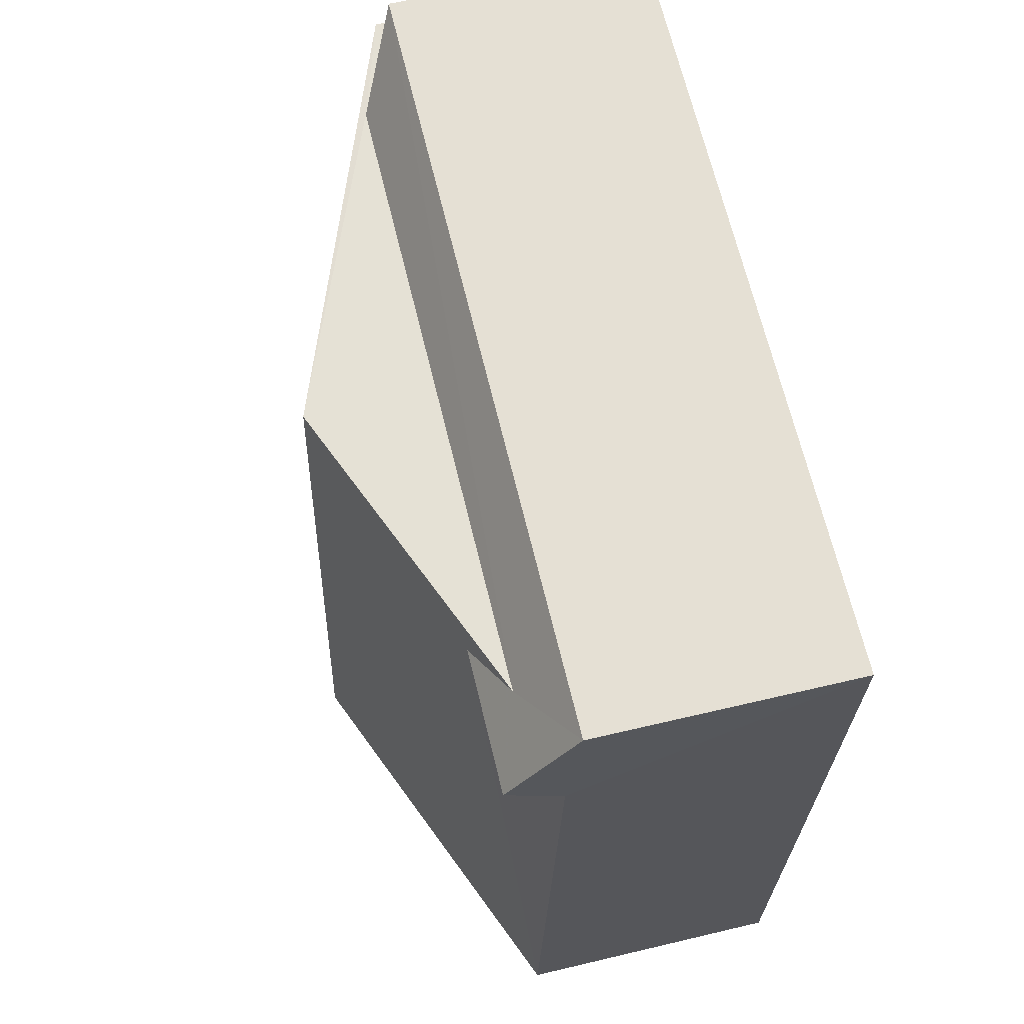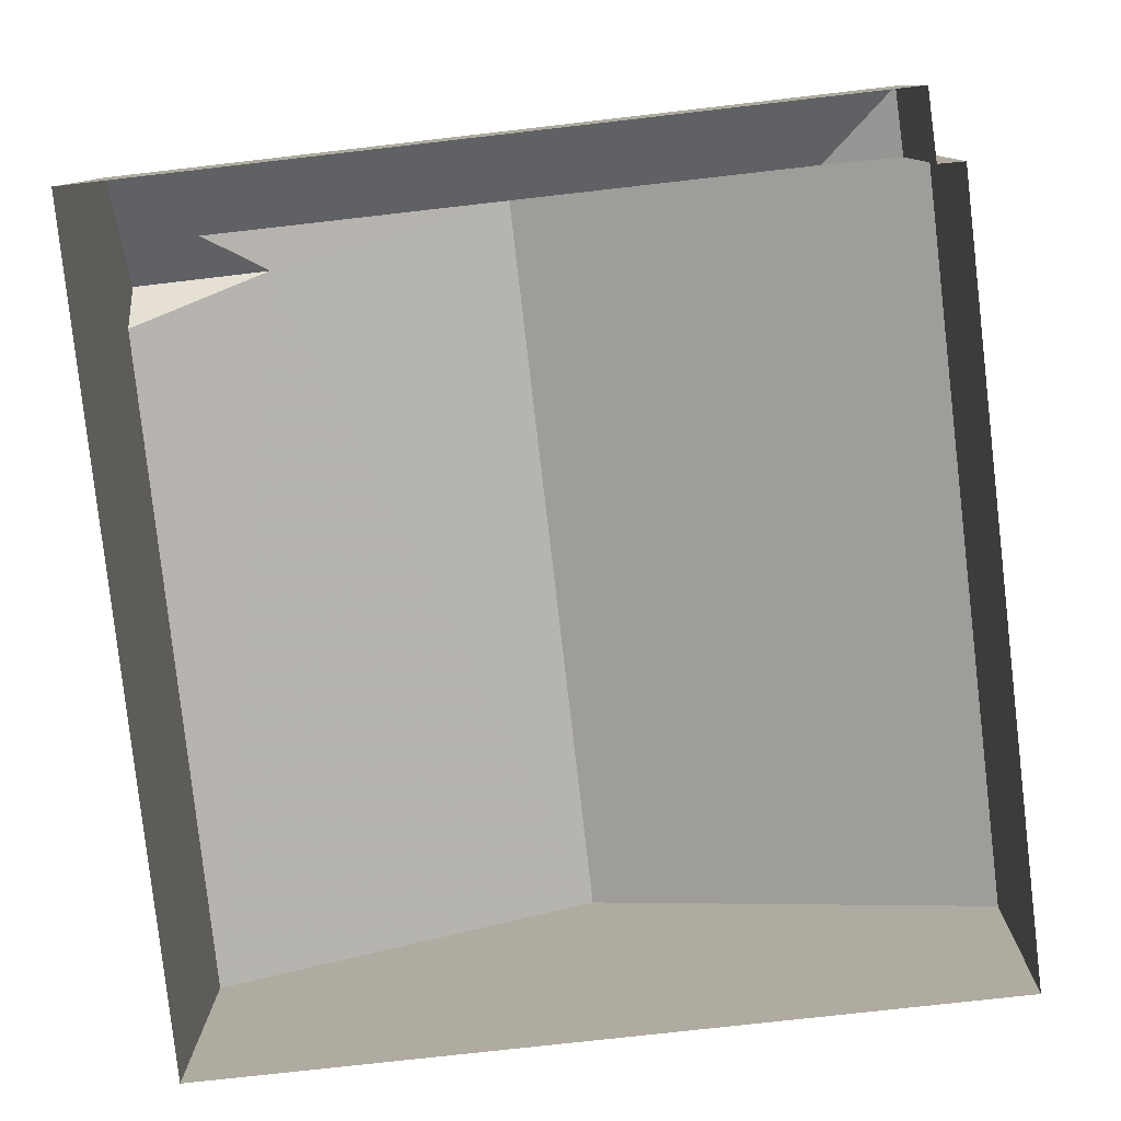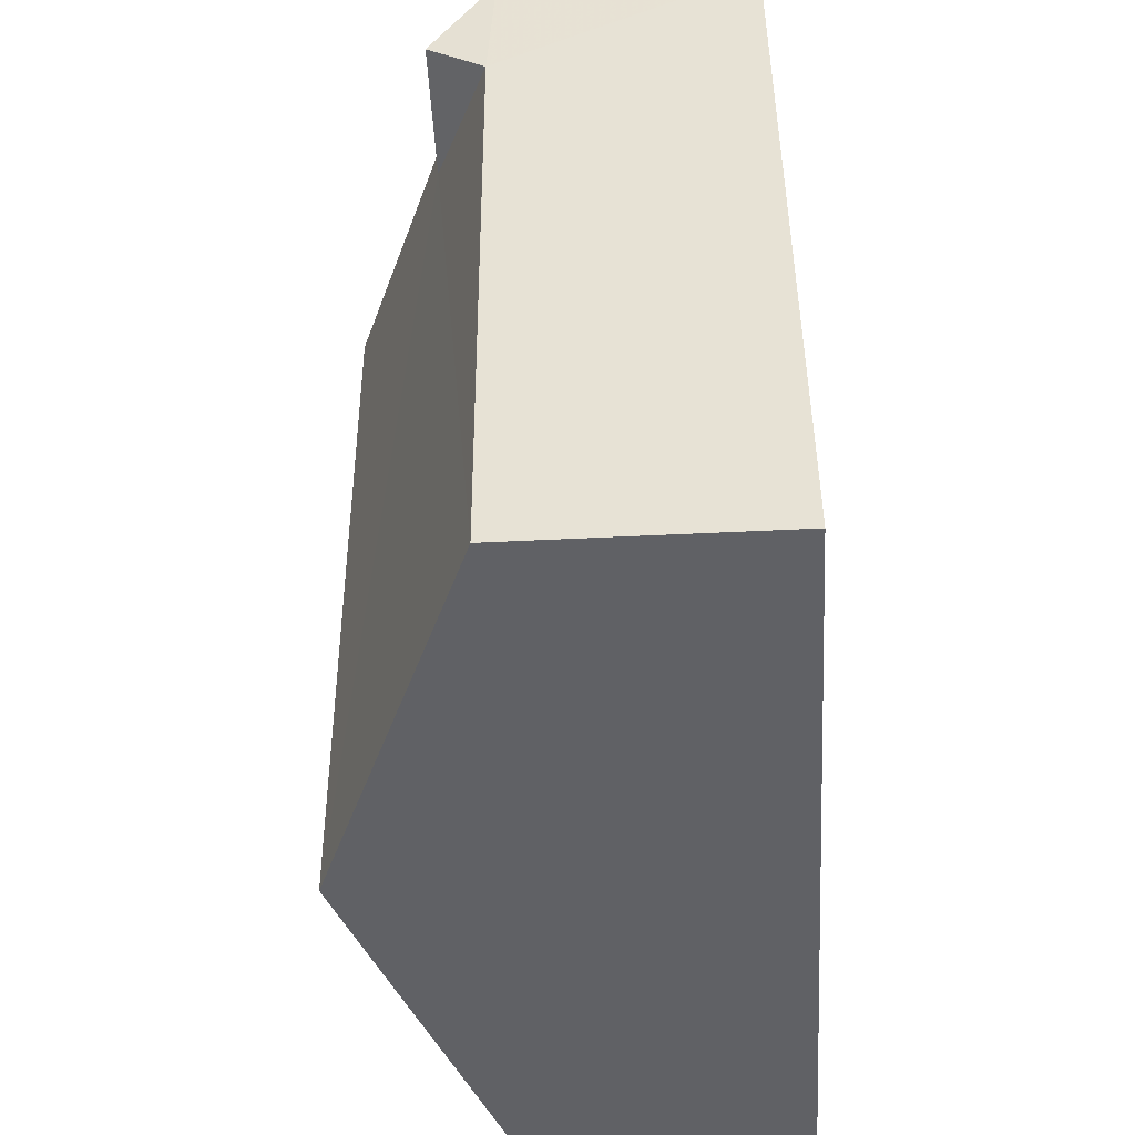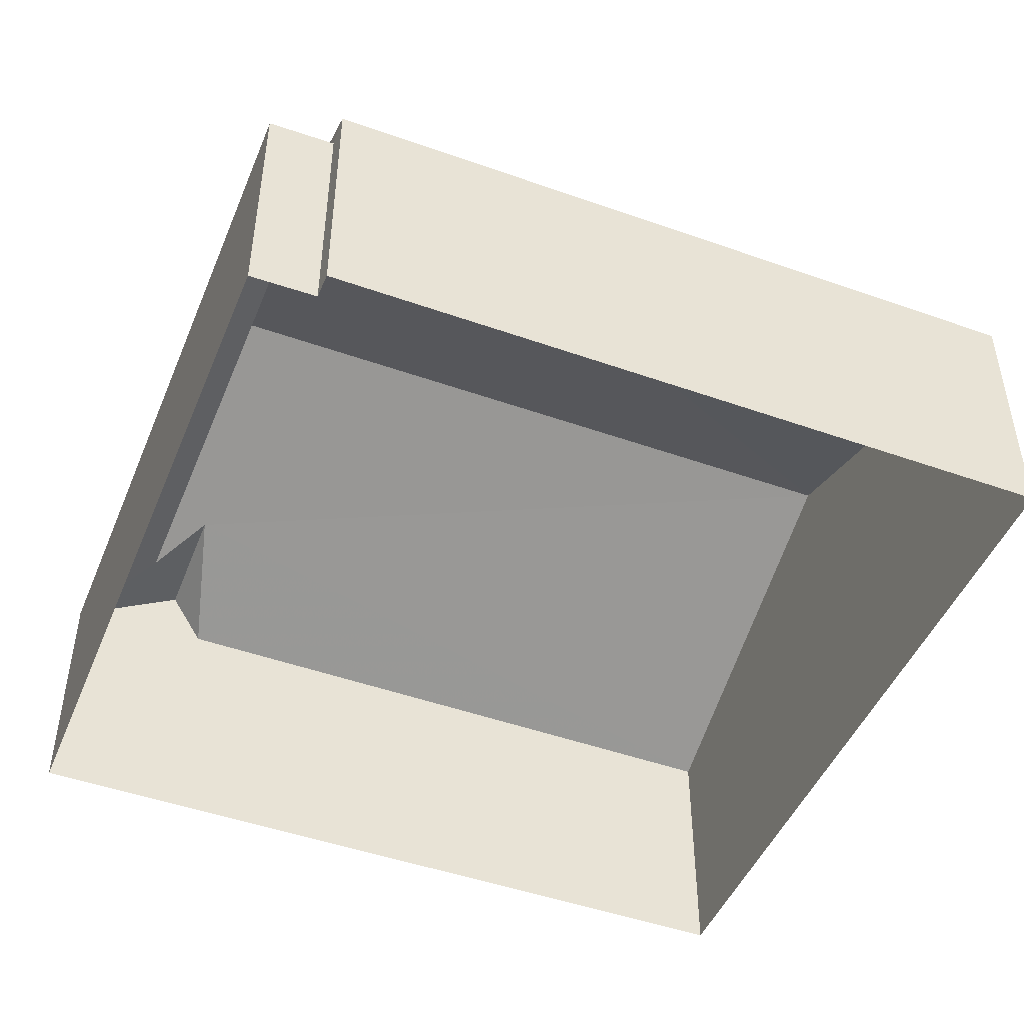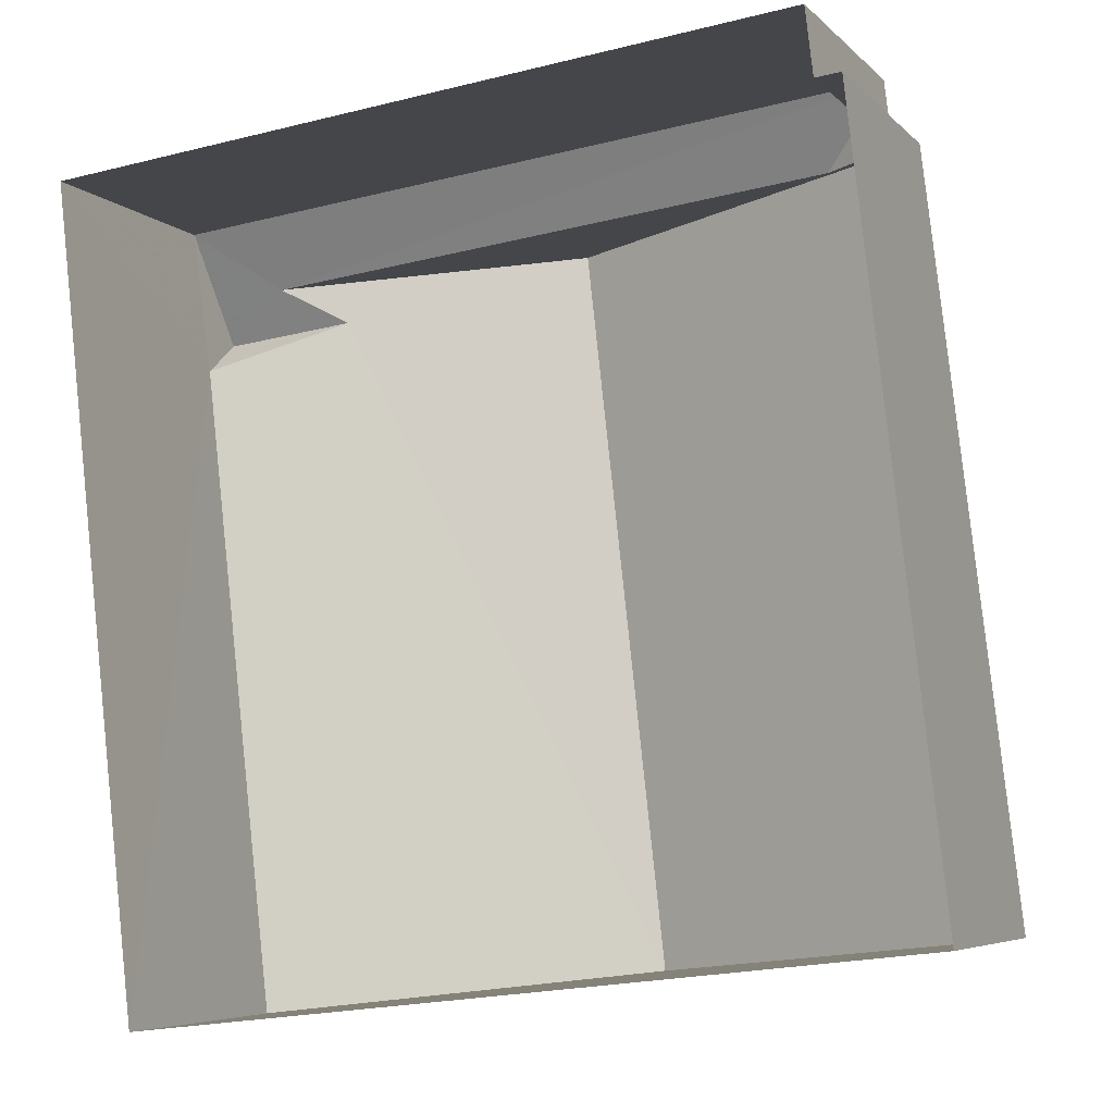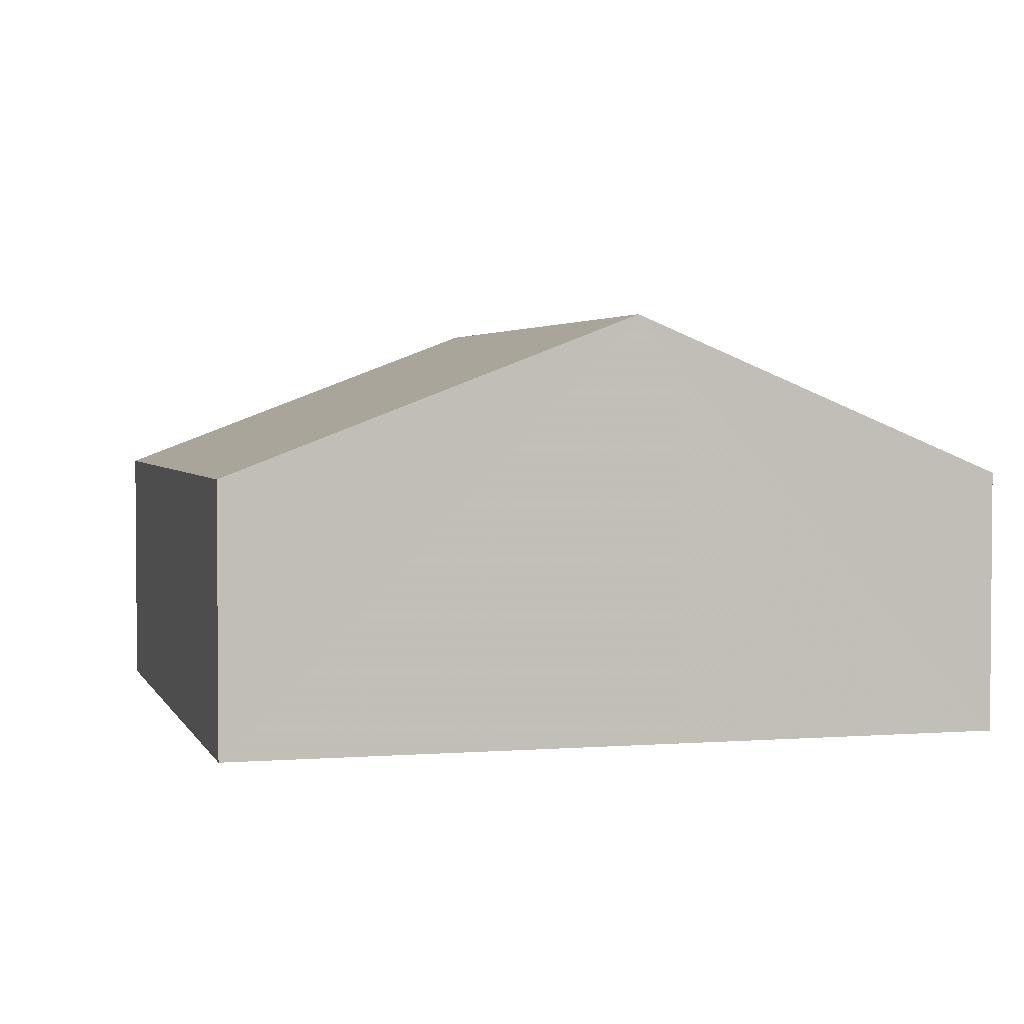
<metadata>
{"format":"obj","ext":"obj","renderer":"f3d","projection":"perspective","resolution":1024,"background":"white","views":[{"elev":59.4,"azim":76.4,"up":"+Y"},{"elev":10.0,"azim":-179.3,"up":"+Y"},{"elev":-54.8,"azim":93.1,"up":"+Y"},{"elev":-47.1,"azim":-118.4,"up":"+Z"},{"elev":-5.7,"azim":-157.4,"up":"+Y"},{"elev":2.7,"azim":-21.7,"up":"+Z"}]}
</metadata>
<code>
v -3.73e+05 -1.057e+05 21.95
v -3.73e+05 -1.057e+05 21.95
v -3.73e+05 -1.057e+05 21.95
v -3.73e+05 -1.057e+05 21.95
v -3.73e+05 -1.057e+05 21.95
v -3.73e+05 -1.057e+05 21.95
v -3.73e+05 -1.057e+05 25.64
v -3.73e+05 -1.057e+05 26.23
v -3.73e+05 -1.057e+05 25.65
v -3.73e+05 -1.057e+05 26.6
v -3.73e+05 -1.057e+05 26.23
v -3.73e+05 -1.057e+05 26.6
v -3.73e+05 -1.057e+05 28.04
v -3.73e+05 -1.057e+05 25.77
v -3.73e+05 -1.057e+05 25.77
v -3.73e+05 -1.057e+05 28.04
v -3.73e+05 -1.057e+05 25.77
v -3.73e+05 -1.057e+05 25.65
v -3.73e+05 -1.057e+05 25.77
f 1 2 3
f 2 4 3
f 3 5 6
f 3 4 5
f 7 8 9
f 9 8 10
f 7 11 8
f 10 8 12
f 13 14 15
f 13 16 14
f 12 17 10
f 18 11 7
f 17 12 19
f 8 16 12
f 19 12 13
f 12 16 13
f 15 5 13
f 5 4 13
f 4 19 13
f 15 6 5
f 15 14 6
f 18 7 1
f 3 18 1
f 6 18 3
f 8 11 16
f 14 18 6
f 11 18 14
f 11 14 16
f 19 4 17
f 10 17 9
f 9 17 2
f 17 4 2
f 9 2 1
f 7 9 1

</code>
